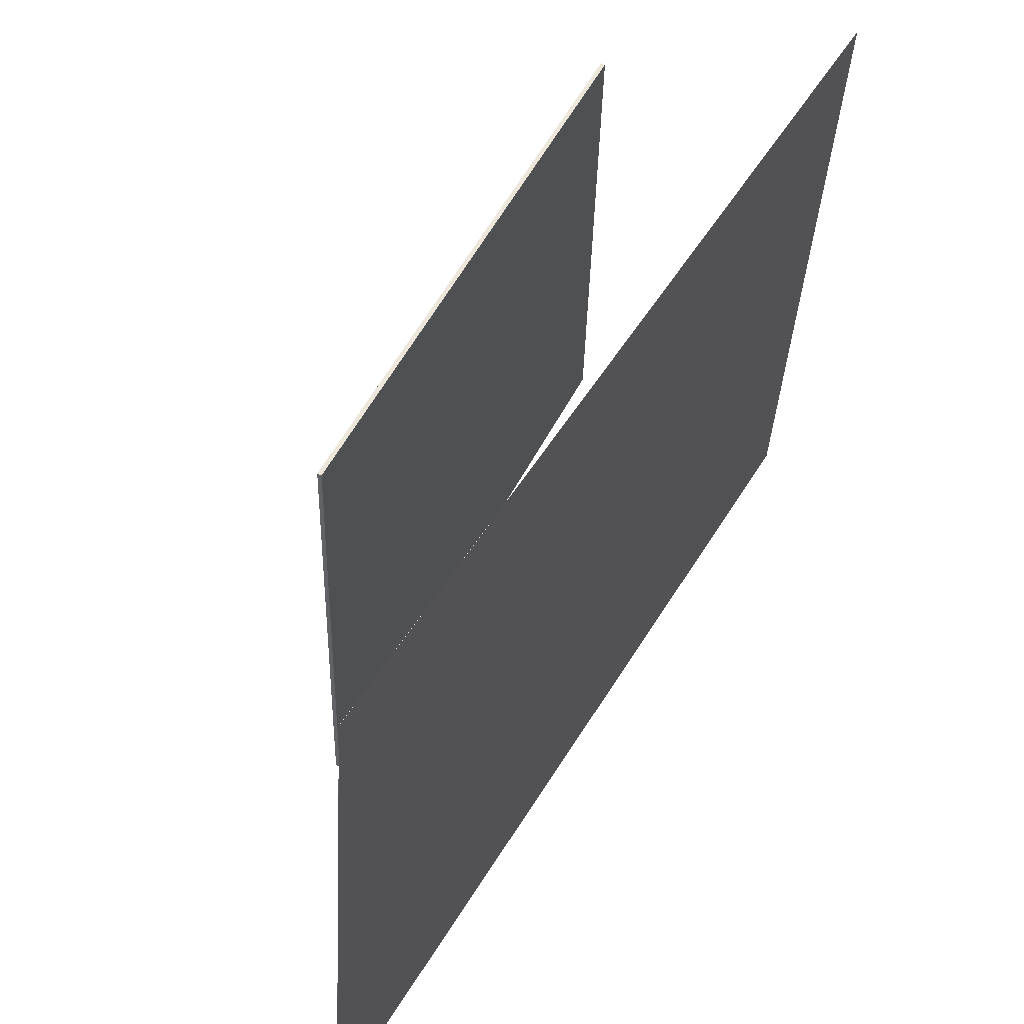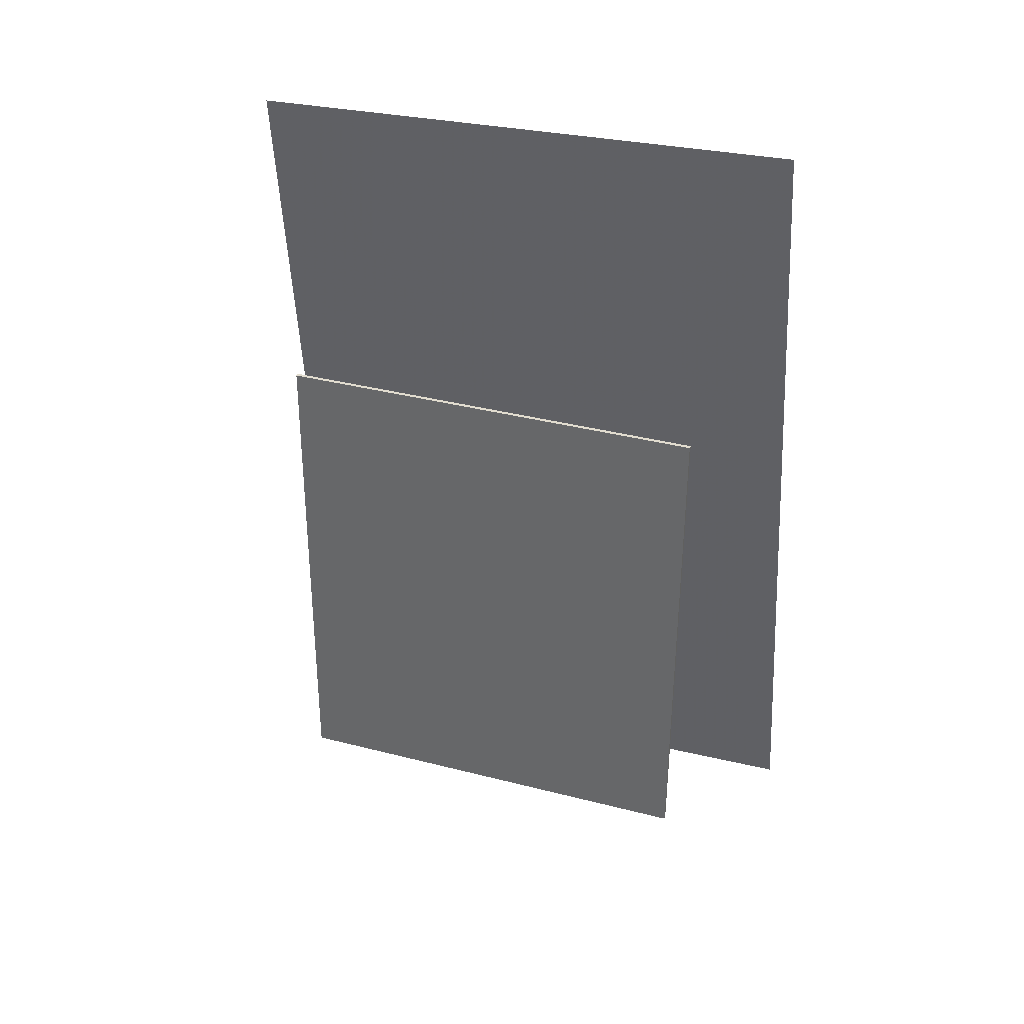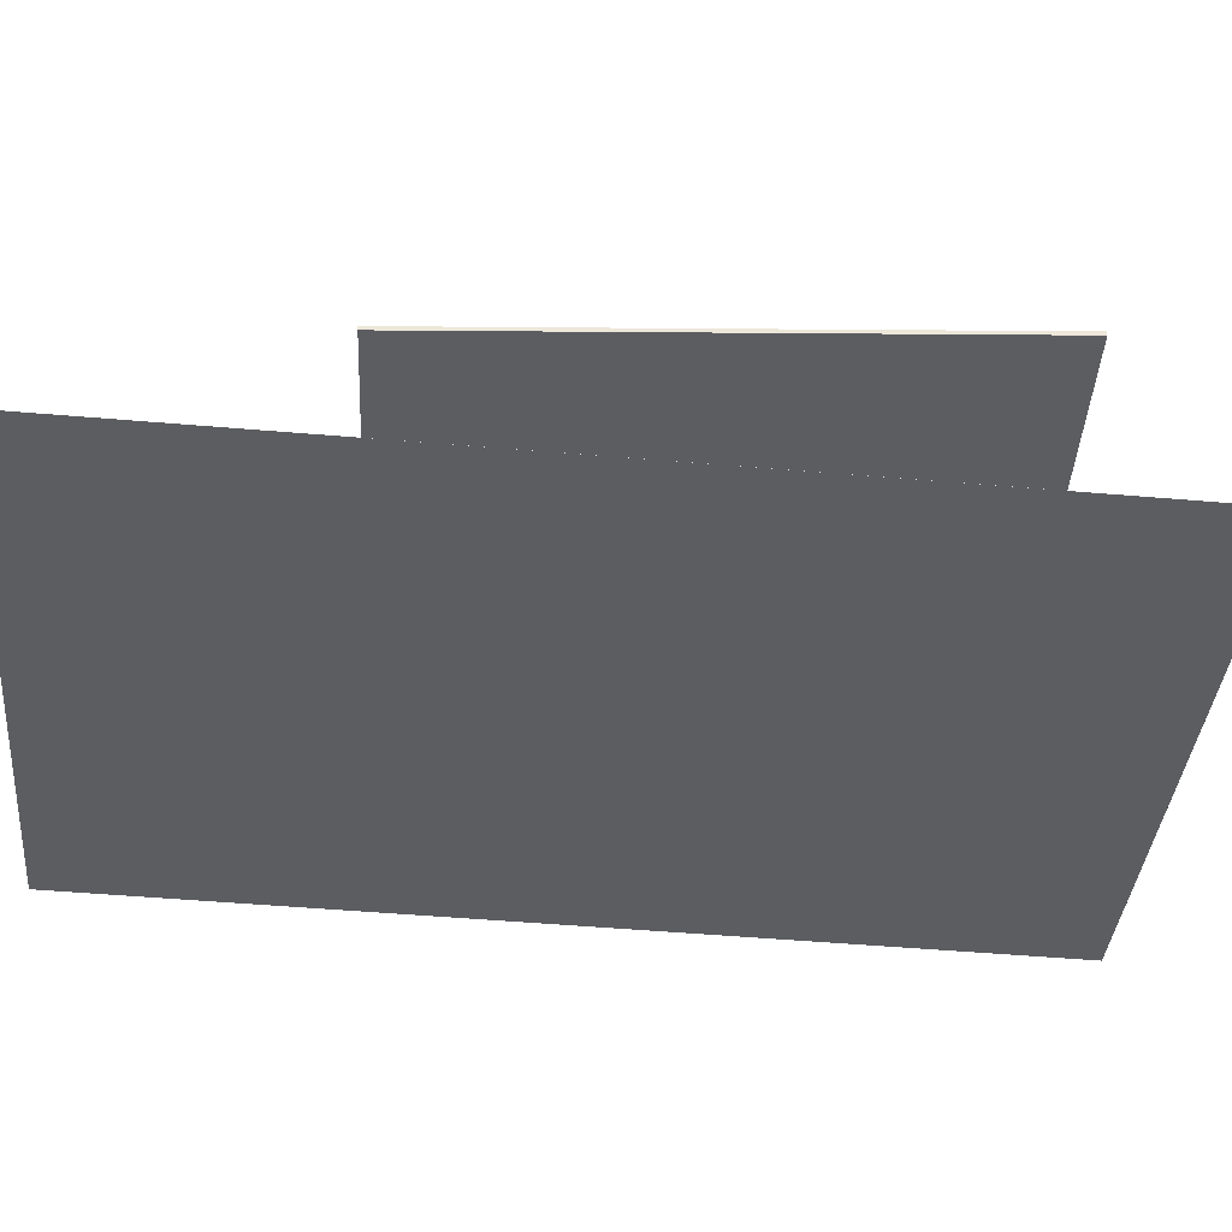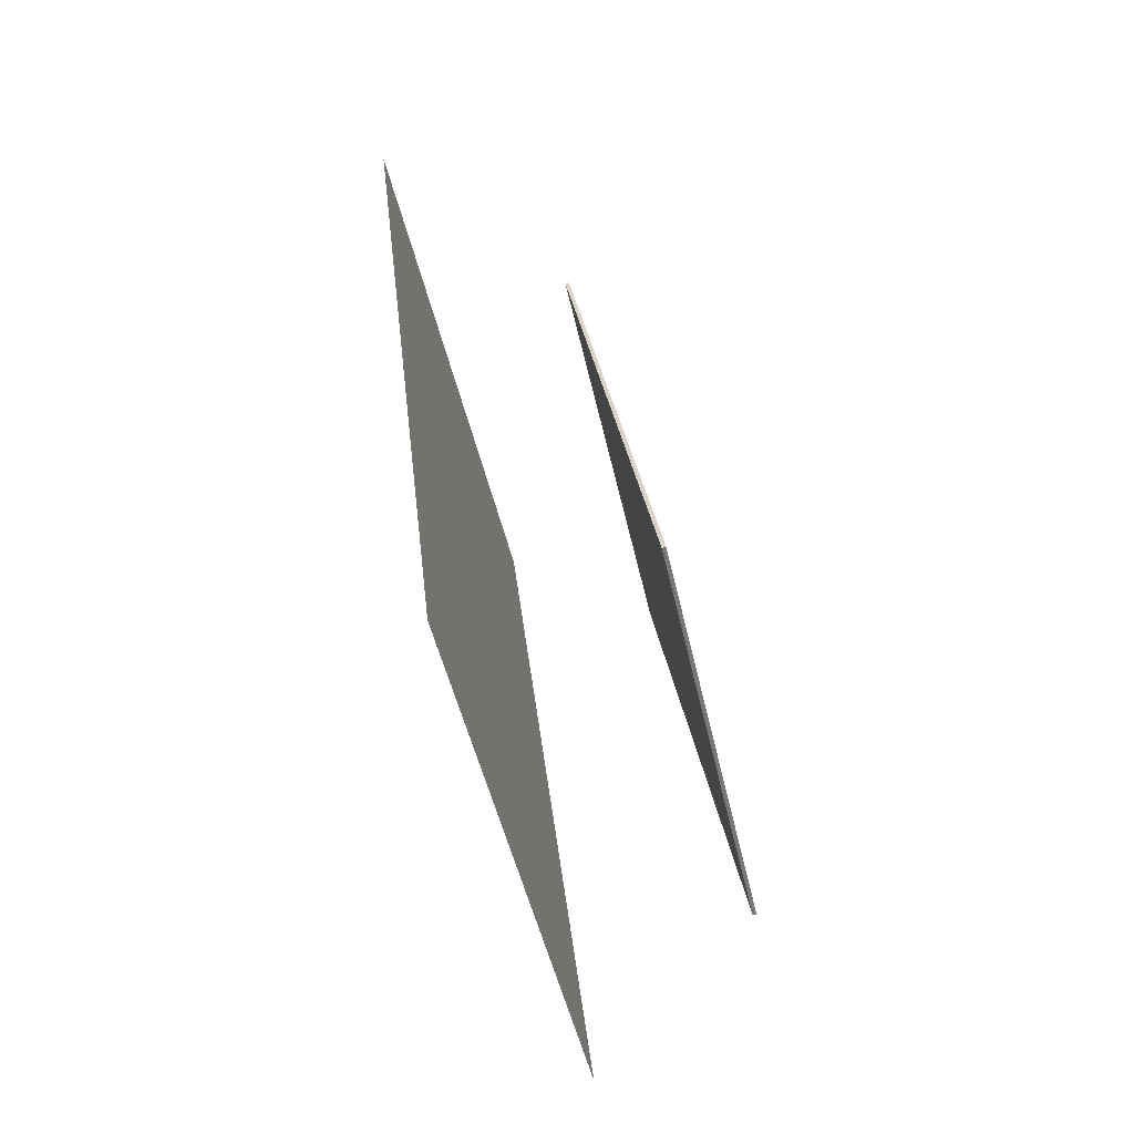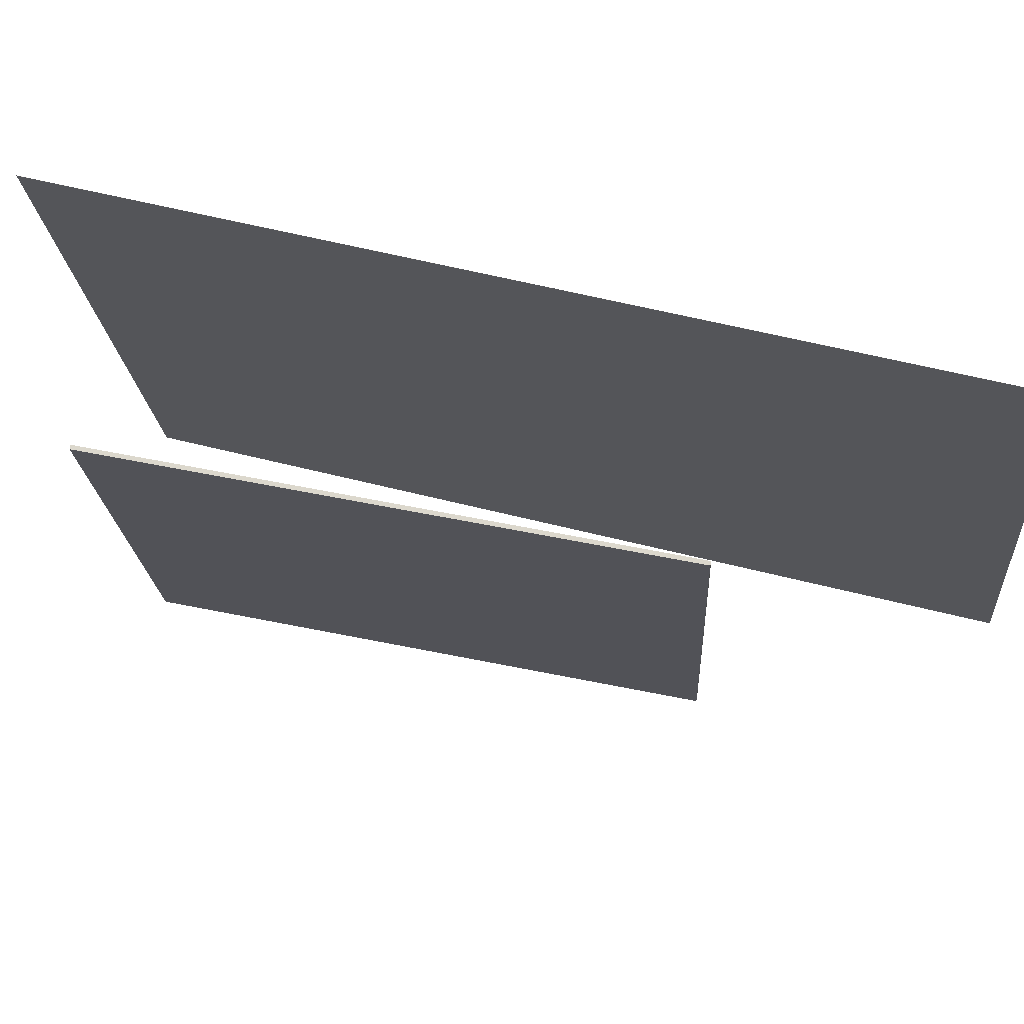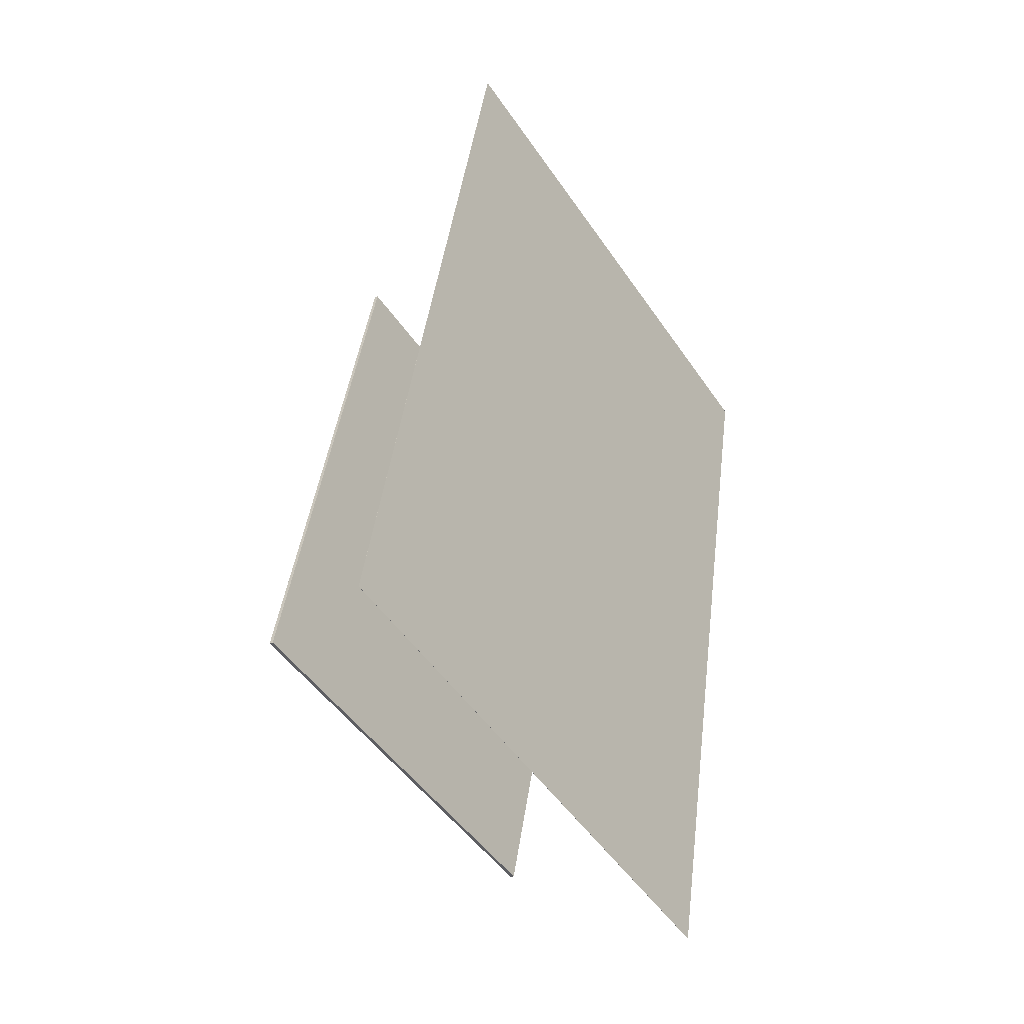
<metadata>
{"format":"obj","ext":"obj","renderer":"f3d","projection":"perspective","resolution":1024,"background":"white","views":[{"elev":55.5,"azim":-145.0,"up":"+Z"},{"elev":44.1,"azim":108.8,"up":"+Y"},{"elev":52.4,"azim":-83.3,"up":"+Z"},{"elev":-57.7,"azim":13.2,"up":"+Y"},{"elev":72.4,"azim":110.2,"up":"+Z"},{"elev":-45.2,"azim":-147.0,"up":"+Y"}]}
</metadata>
<code>
v -0.03705 -0.4696 -0.3377
v -0.04184 -0.5247 0.2838
v -0.03712 -0.4696 -0.3377
v -0.0419 -0.5247 0.2838
v -0.1216 0.4372 -0.258
v -0.1264 0.3822 0.3635
v -0.1217 0.4372 -0.258
v -0.1265 0.3822 0.3635
f 1.0 7.0 5.0
f 1.0 3.0 7.0
f 1.0 4.0 3.0
f 1.0 2.0 4.0
f 3.0 8.0 7.0
f 3.0 4.0 8.0
f 5.0 7.0 8.0
f 5.0 8.0 6.0
f 1.0 5.0 6.0
f 1.0 6.0 2.0
f 2.0 6.0 8.0
f 2.0 8.0 4.0
v 0.1539 -0.3761 -0.2386
v 0.156 -0.3978 0.2311
v 0.07014 0.1764 -0.2127
v 0.07225 0.1547 0.257
v 0.158 -0.3755 -0.2386
v 0.1601 -0.3972 0.2312
v 0.07422 0.177 -0.2127
v 0.07633 0.1553 0.2571
f 9.0 15.0 13.0
f 9.0 11.0 15.0
f 9.0 12.0 11.0
f 9.0 10.0 12.0
f 11.0 16.0 15.0
f 11.0 12.0 16.0
f 13.0 15.0 16.0
f 13.0 16.0 14.0
f 9.0 13.0 14.0
f 9.0 14.0 10.0
f 10.0 14.0 16.0
f 10.0 16.0 12.0

</code>
